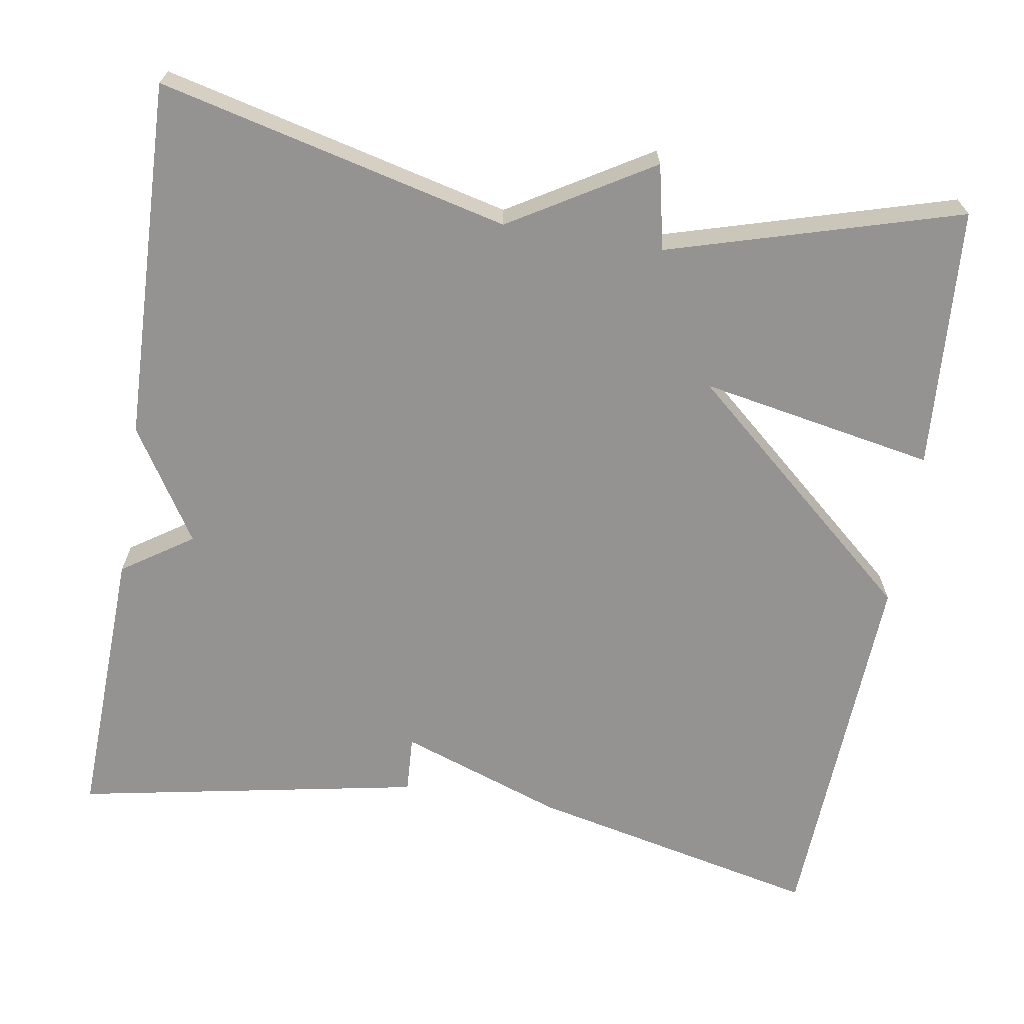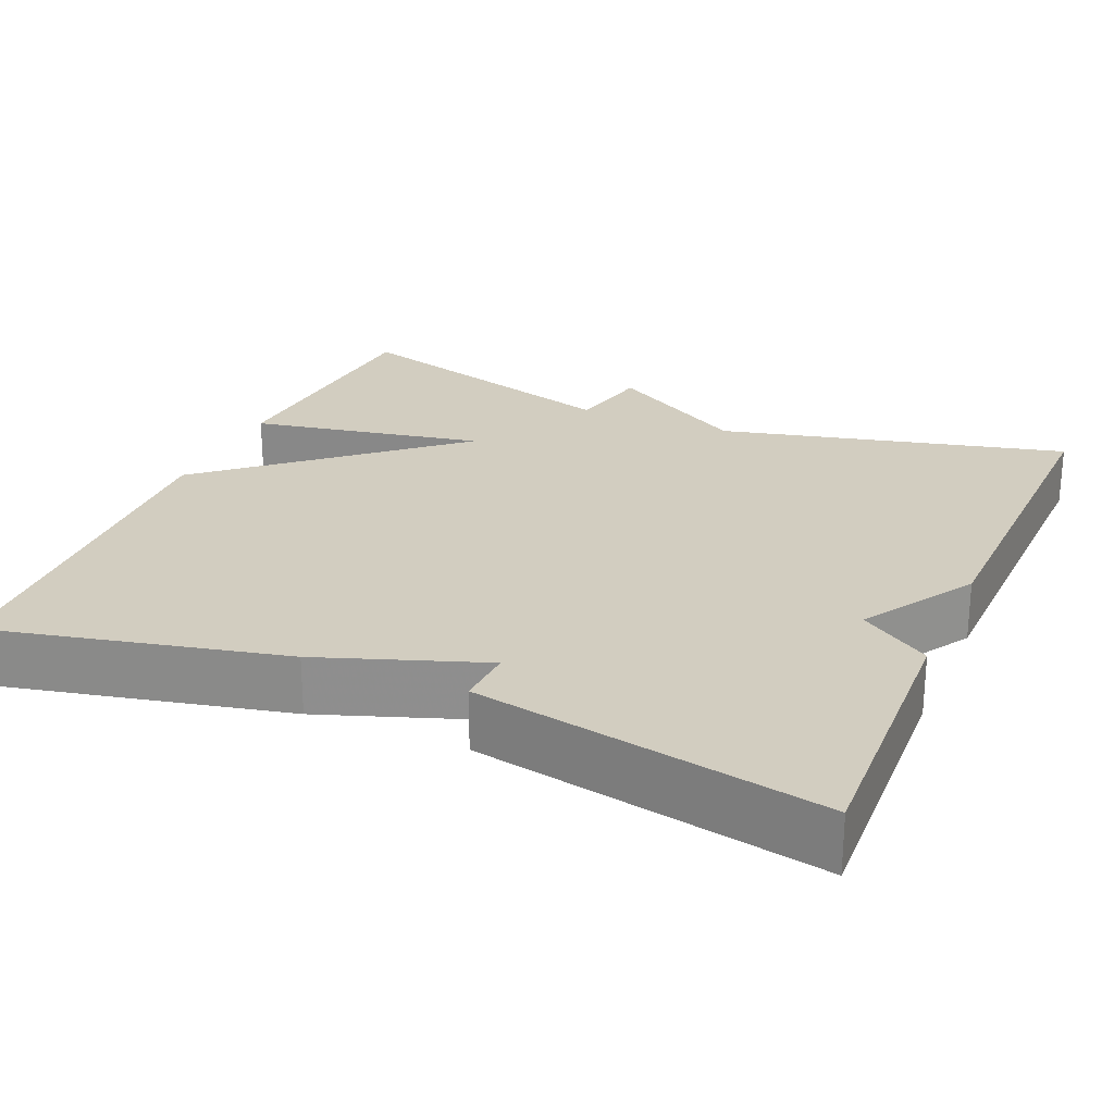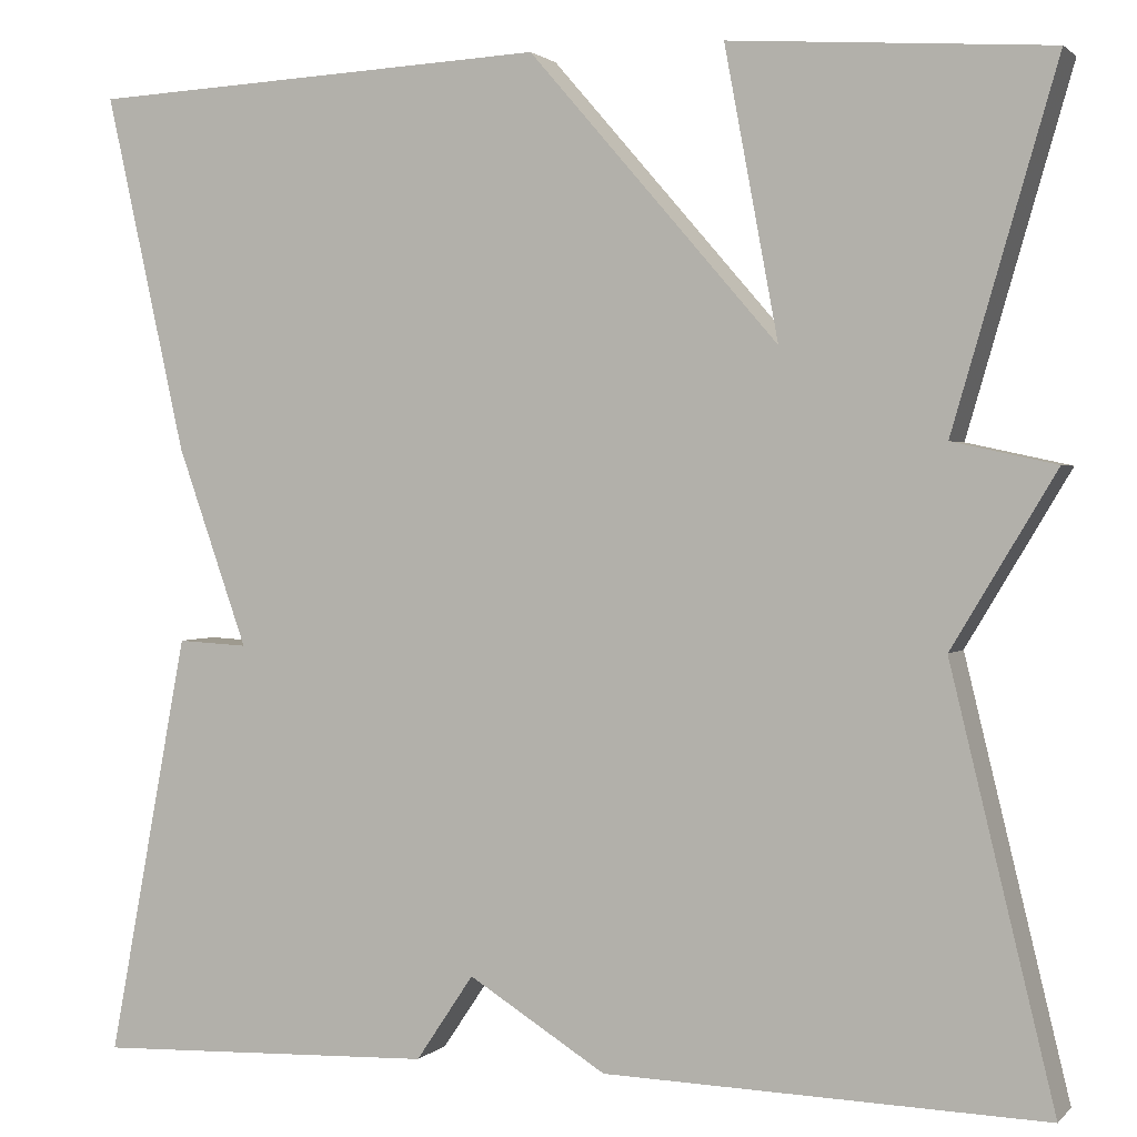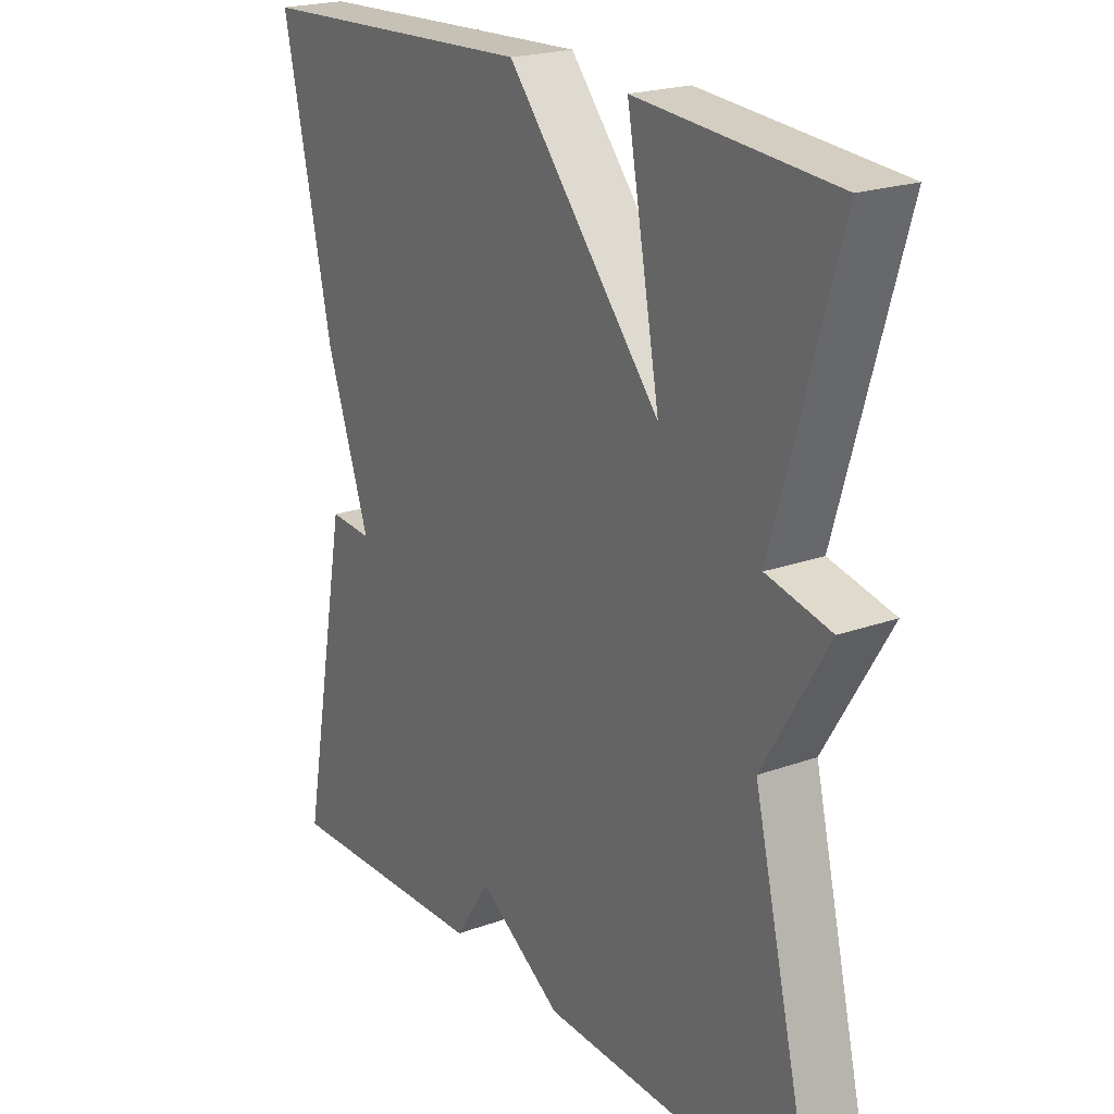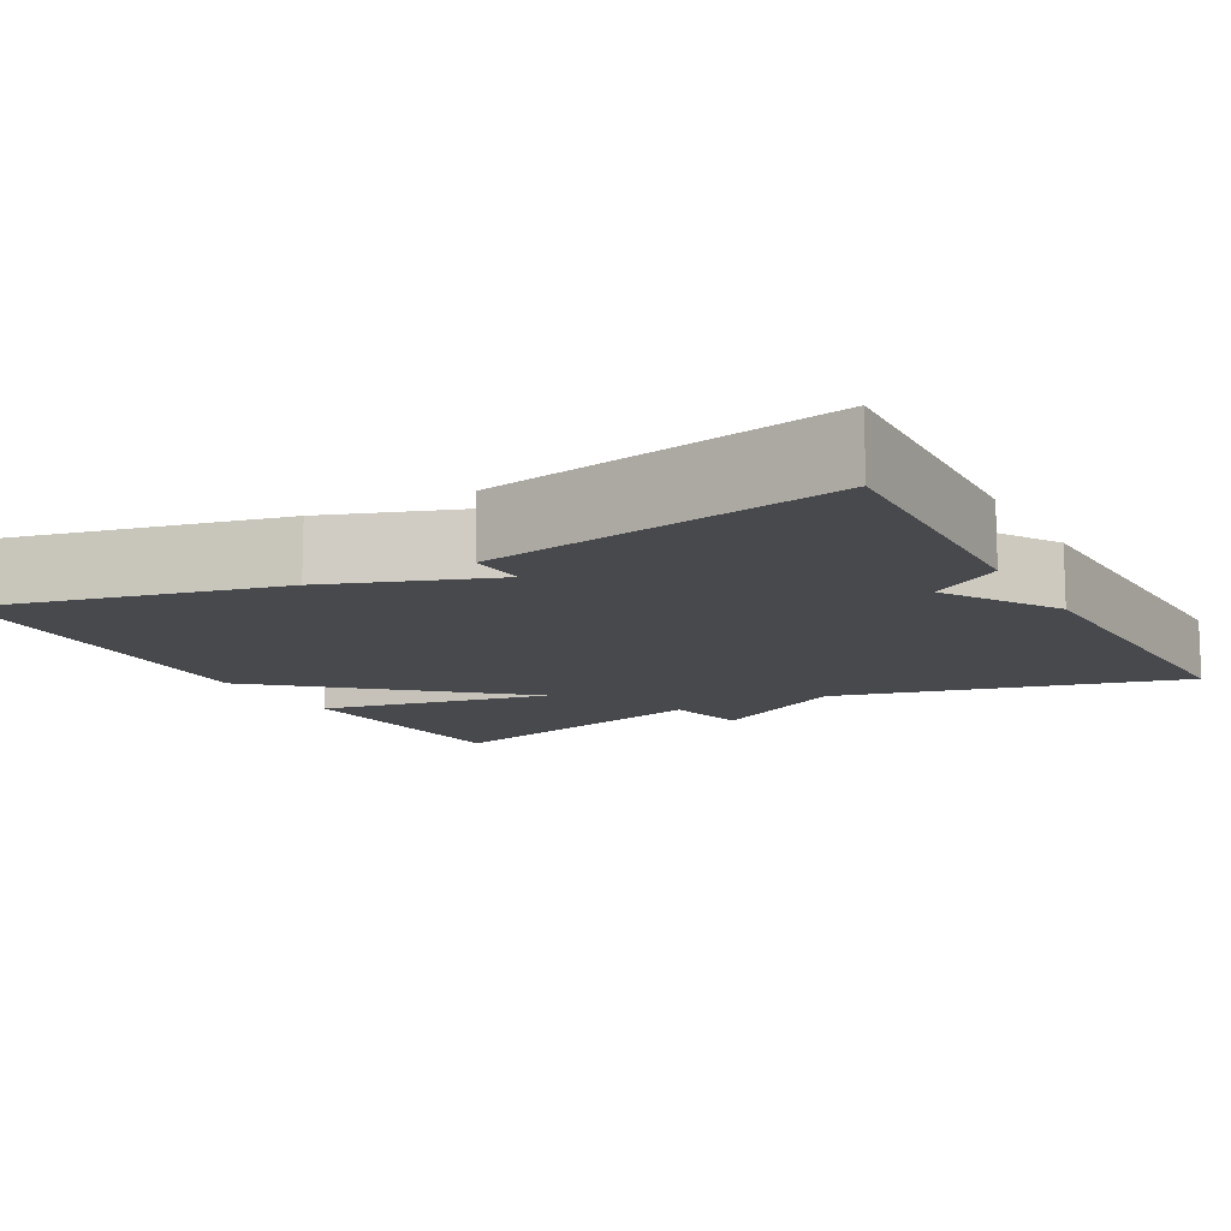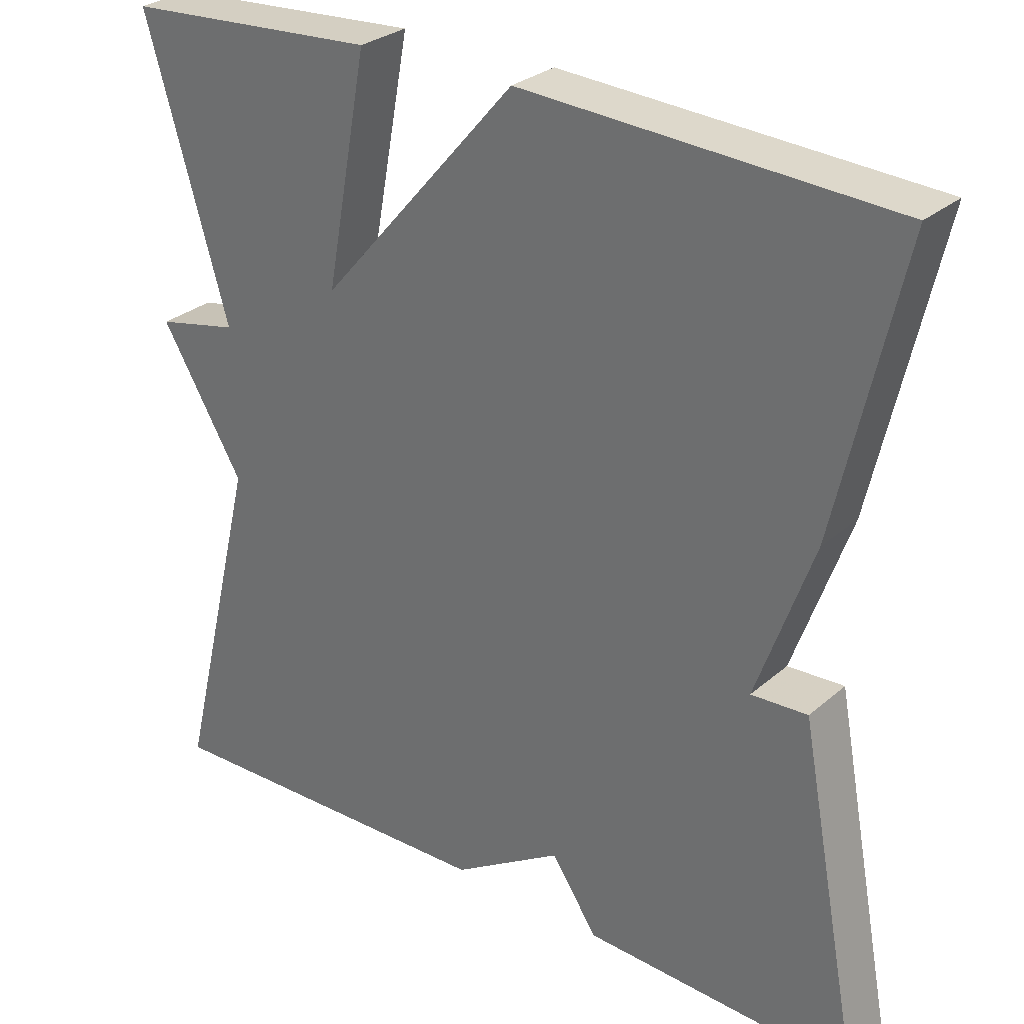
<metadata>
{"format":"obj","ext":"obj","renderer":"f3d","projection":"perspective","resolution":1024,"background":"white","views":[{"elev":-66.8,"azim":-99.3,"up":"+Y"},{"elev":24.5,"azim":113.2,"up":"+Y"},{"elev":1.6,"azim":-159.5,"up":"+Z"},{"elev":21.5,"azim":-122.5,"up":"+Z"},{"elev":-12.0,"azim":118.7,"up":"+Y"},{"elev":29.1,"azim":38.6,"up":"+Z"}]}
</metadata>
<code>
v 0.5 0.07 0.5
v 0.418 0.07 0.133
v 0.346 0.07 -0.071
v 0.418 0.07 -0.067
v 0.5 0.07 -0.5
v 0.15 0.07 -0.487
v 0.091 0.07 -0.399
v -0.05 0.07 -0.487
v -0.5 0.07 -0.5
v -0.394 0.07 -0.064
v -0.5 0.07 0.113
v -0.394 0.07 0.136
v -0.5 0.07 0.5
v -0.173 0.07 0.523
v -0.228 0.07 0.229
v 0.027 0.07 0.523
v 0.5 0 0.5
v 0.418 0 0.133
v 0.346 0 -0.071
v 0.418 0 -0.067
v 0.5 0 -0.5
v 0.15 0 -0.487
v 0.091 0 -0.399
v -0.05 0 -0.487
v -0.5 0 -0.5
v -0.394 0 -0.064
v -0.5 0 0.113
v -0.394 0 0.136
v -0.5 0 0.5
v -0.173 0 0.523
v -0.228 0 0.229
v 0.027 0 0.523
f 1 2 3
f 16 1 3
f 15 16 3
f 12 13 14 15
f 12 15 3
f 10 11 12 3
f 9 10 3
f 8 9 3
f 7 8 3
f 5 6 7
f 4 5 7
f 3 4 7
f 19 18 17
f 19 17 32
f 19 32 31
f 31 30 29 28
f 19 31 28
f 19 28 27 26
f 19 26 25
f 19 25 24
f 19 24 23
f 23 22 21
f 23 21 20
f 23 20 19
f 1 17 18 2
f 2 18 19 3
f 3 19 20 4
f 4 20 21 5
f 5 21 22 6
f 6 22 23 7
f 7 23 24 8
f 8 24 25 9
f 9 25 26 10
f 10 26 27 11
f 11 27 28 12
f 12 28 29 13
f 13 29 30 14
f 14 30 31 15
f 15 31 32 16
f 16 32 17 1

</code>
